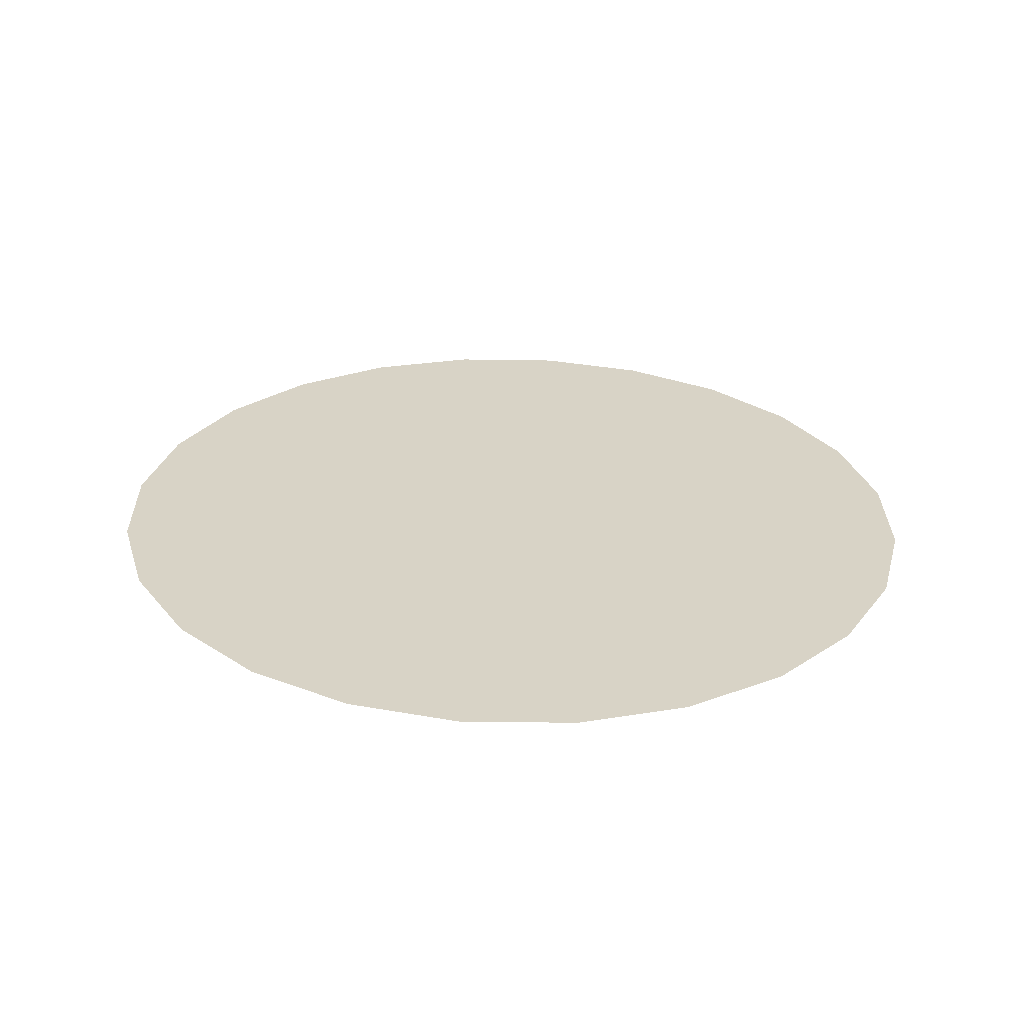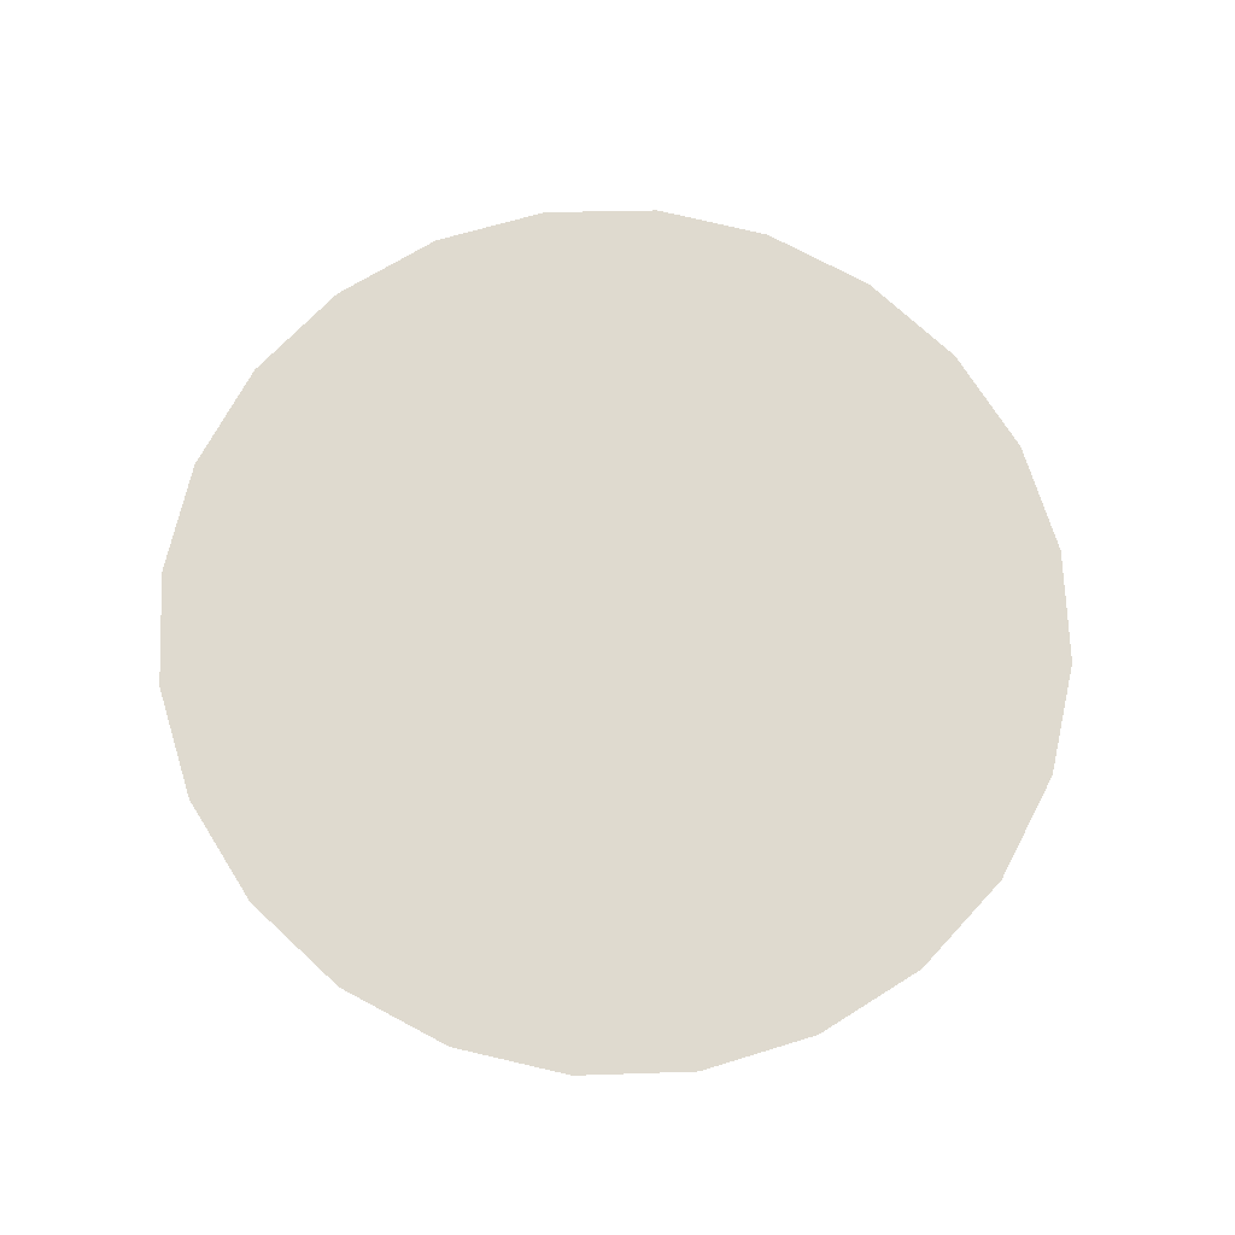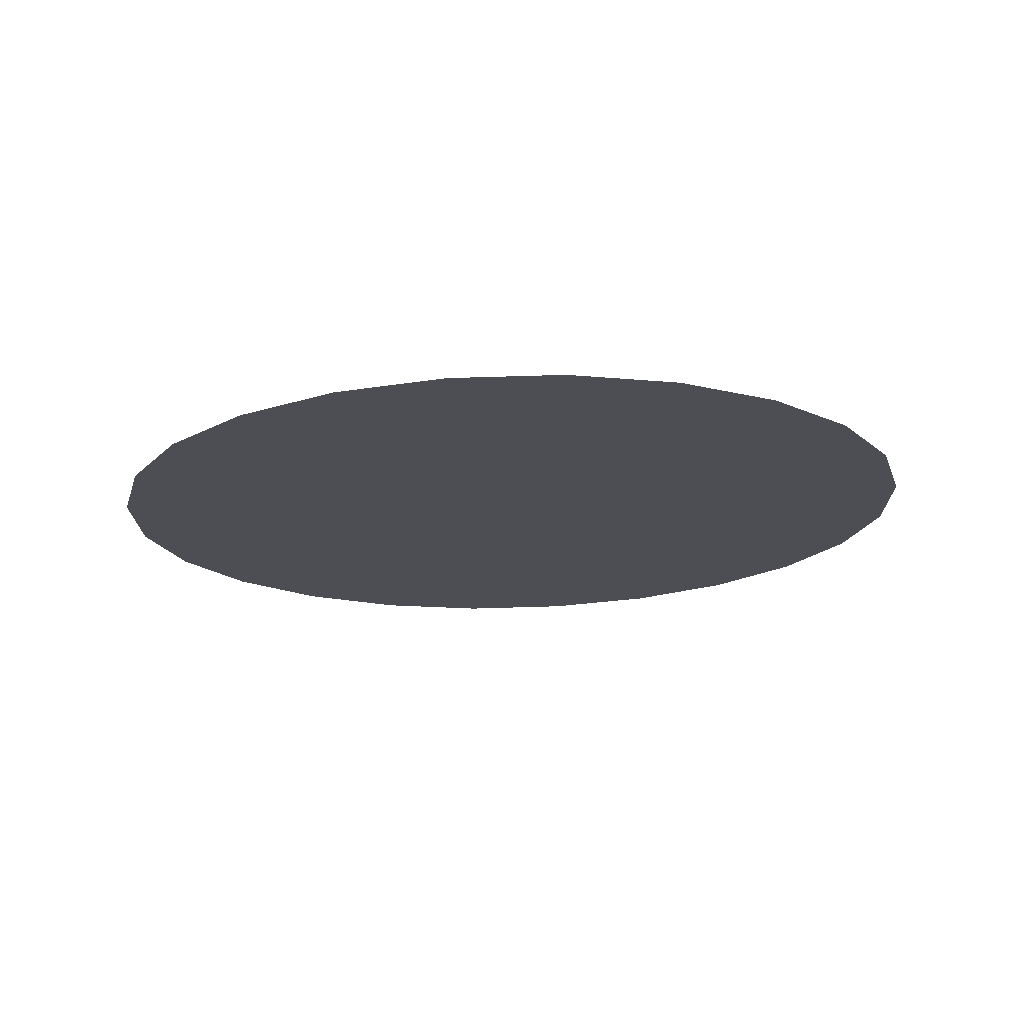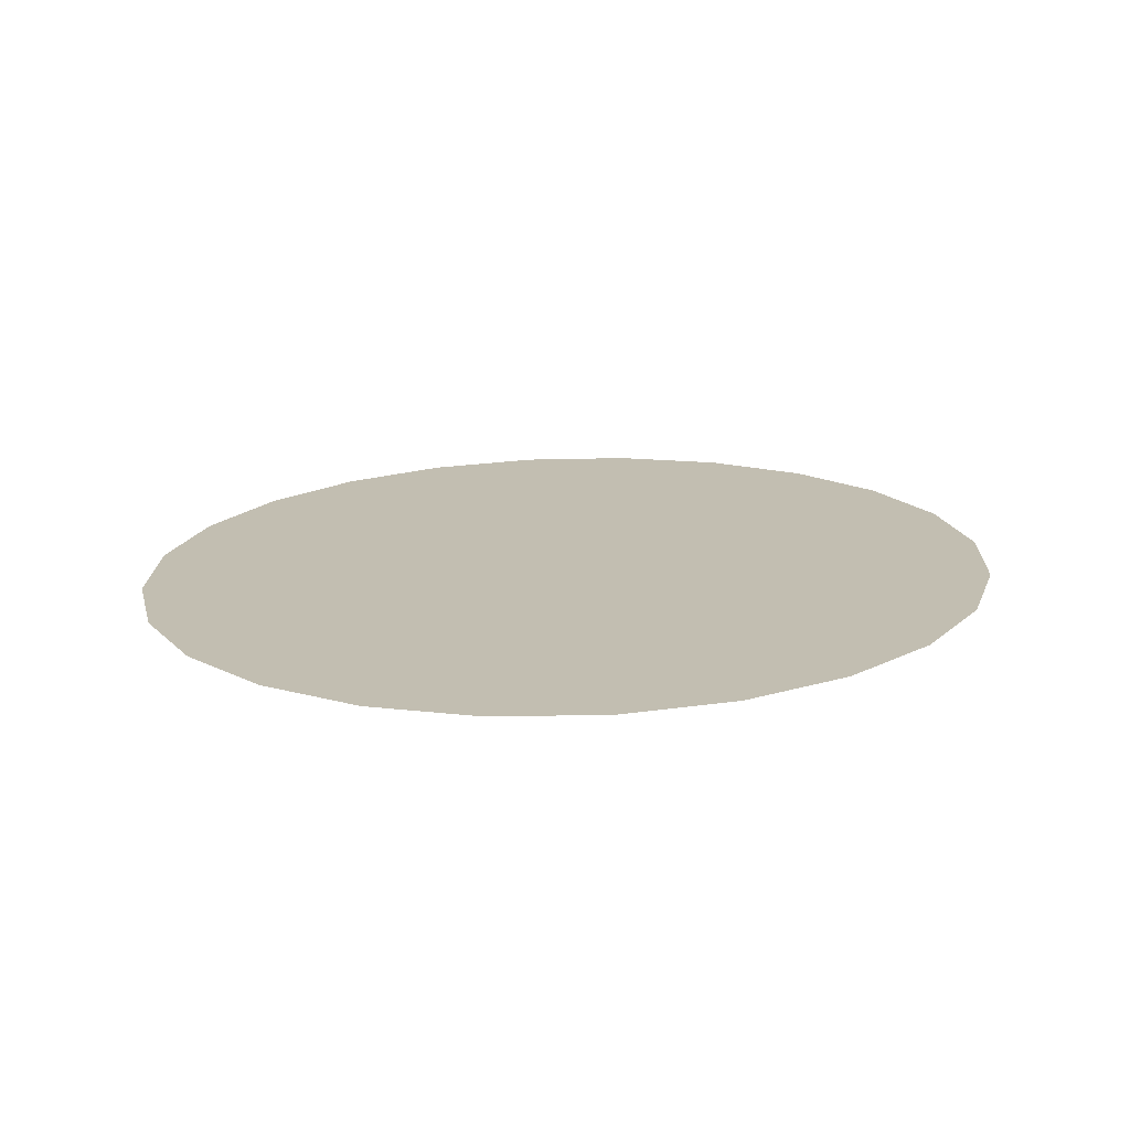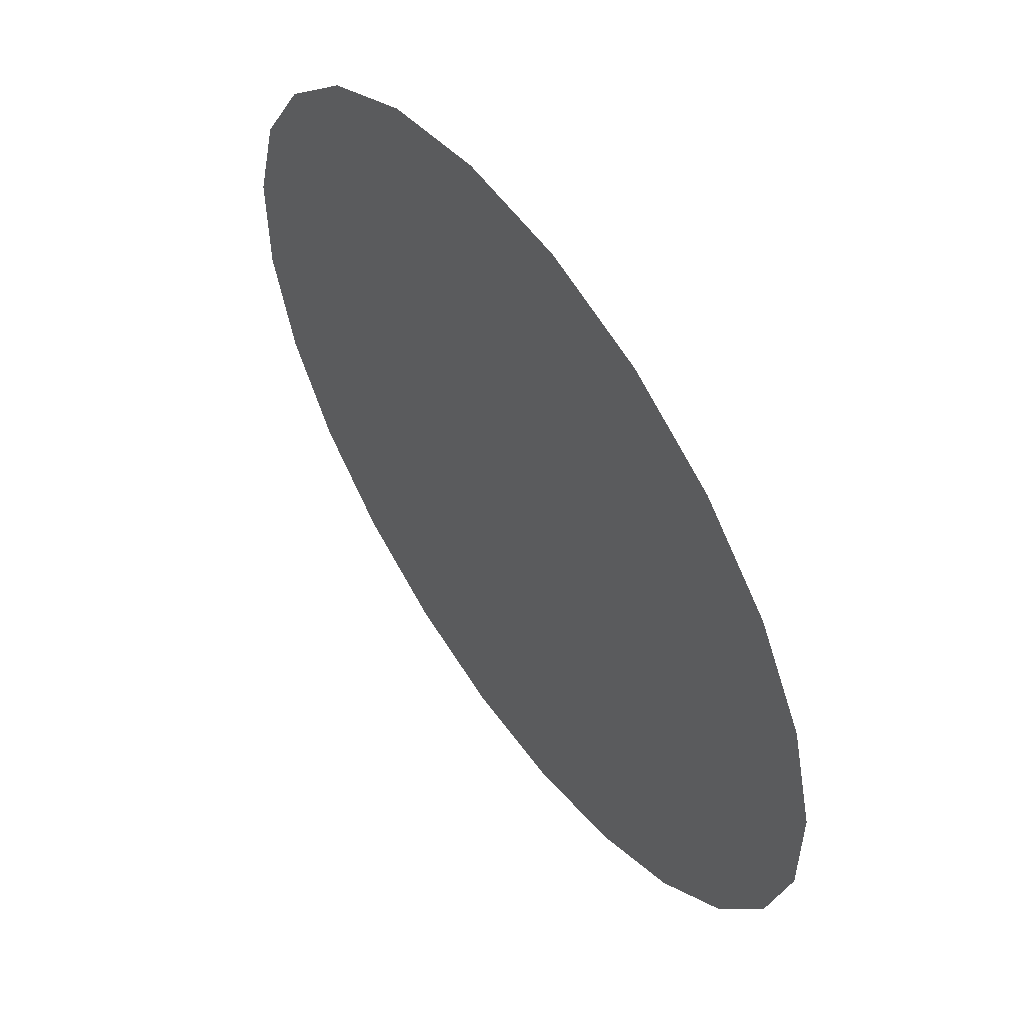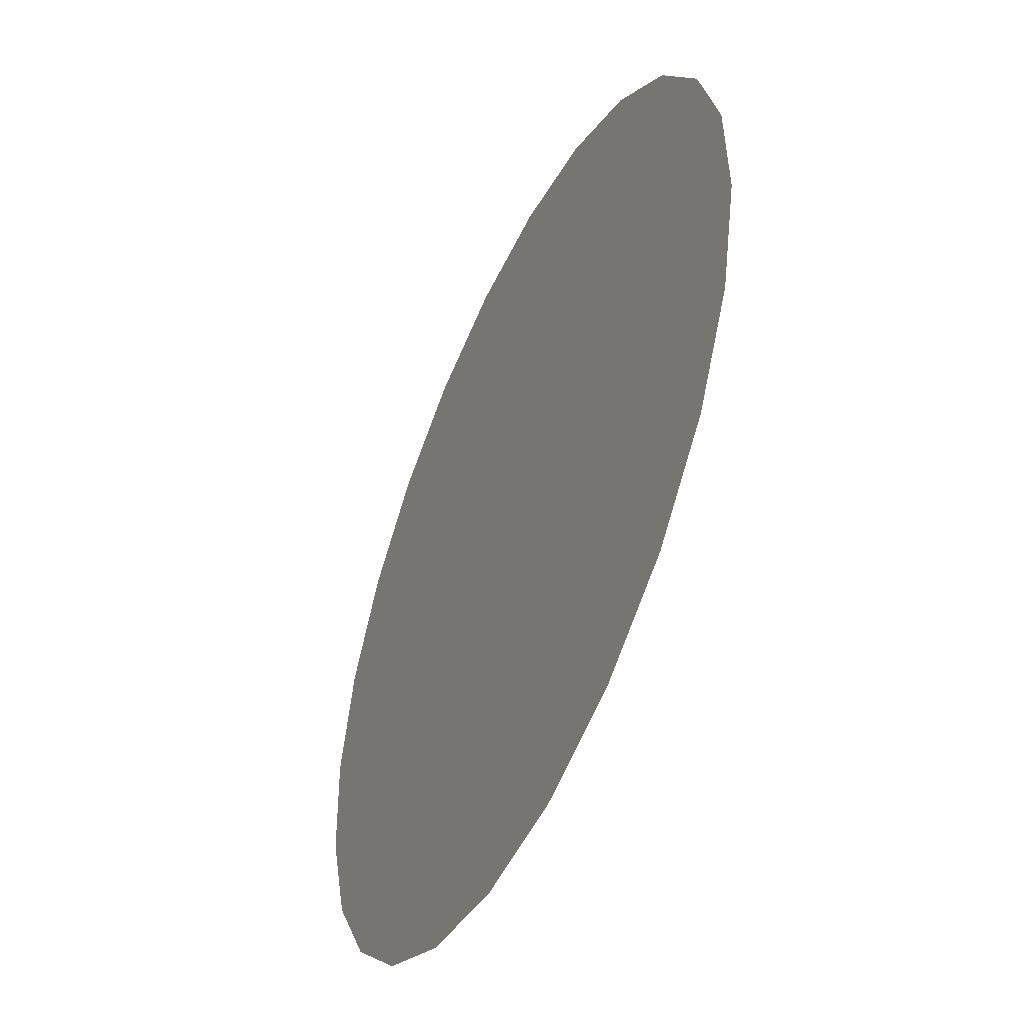
<metadata>
{"format":"obj","ext":"obj","renderer":"f3d","projection":"perspective","resolution":1024,"background":"white","views":[{"elev":26.2,"azim":-42.8,"up":"+Y"},{"elev":71.0,"azim":-89.1,"up":"+Y"},{"elev":-18.9,"azim":33.8,"up":"+Y"},{"elev":18.9,"azim":124.8,"up":"+Y"},{"elev":59.8,"azim":-124.7,"up":"+Z"},{"elev":-54.5,"azim":65.7,"up":"+Z"}]}
</metadata>
<code>
o mesh42/mesh42-geometry#mesh42-geometry
v 0.001476 0.6515 0.1686
v 0.005404 0.6515 0.1689
v 0.00342 0.6515 0.169
v 0.007292 0.6516 0.1683
v -0.000296 0.6515 0.1677
v 0.008957 0.6516 0.1672
v -0.001774 0.6516 0.1664
v 0.01028 0.6517 0.1657
v -0.002859 0.6516 0.1647
v 0.01118 0.6518 0.164
v -0.003477 0.6517 0.1628
v 0.01159 0.6518 0.162
v -0.003584 0.6518 0.1609
v 0.01148 0.6519 0.16
v -0.003175 0.6519 0.1589
v 0.01087 0.652 0.1582
v -0.002276 0.6519 0.1571
v 0.009782 0.652 0.1565
v -0.000949 0.652 0.1557
v 0.008303 0.6521 0.1552
v 0.000715 0.652 0.1546
v 0.006531 0.6521 0.1543
v 0.002603 0.6521 0.154
v 0.004587 0.6521 0.1539
f 1 2 3
f 2 1 4
f 3 2 1
f 4 1 2
f 4 1 5
f 5 1 4
f 4 5 6
f 6 5 4
f 6 5 7
f 7 5 6
f 6 7 8
f 8 7 6
f 8 7 9
f 9 7 8
f 8 9 10
f 10 9 8
f 10 9 11
f 11 9 10
f 10 11 12
f 12 11 10
f 12 11 13
f 13 11 12
f 12 13 14
f 14 13 12
f 14 13 15
f 15 13 14
f 14 15 16
f 16 15 14
f 16 15 17
f 17 15 16
f 16 17 18
f 18 17 16
f 18 17 19
f 19 17 18
f 18 19 20
f 20 19 18
f 20 19 21
f 21 19 20
f 20 21 22
f 22 21 20
f 22 21 23
f 23 21 22
f 22 23 24
f 24 23 22

</code>
